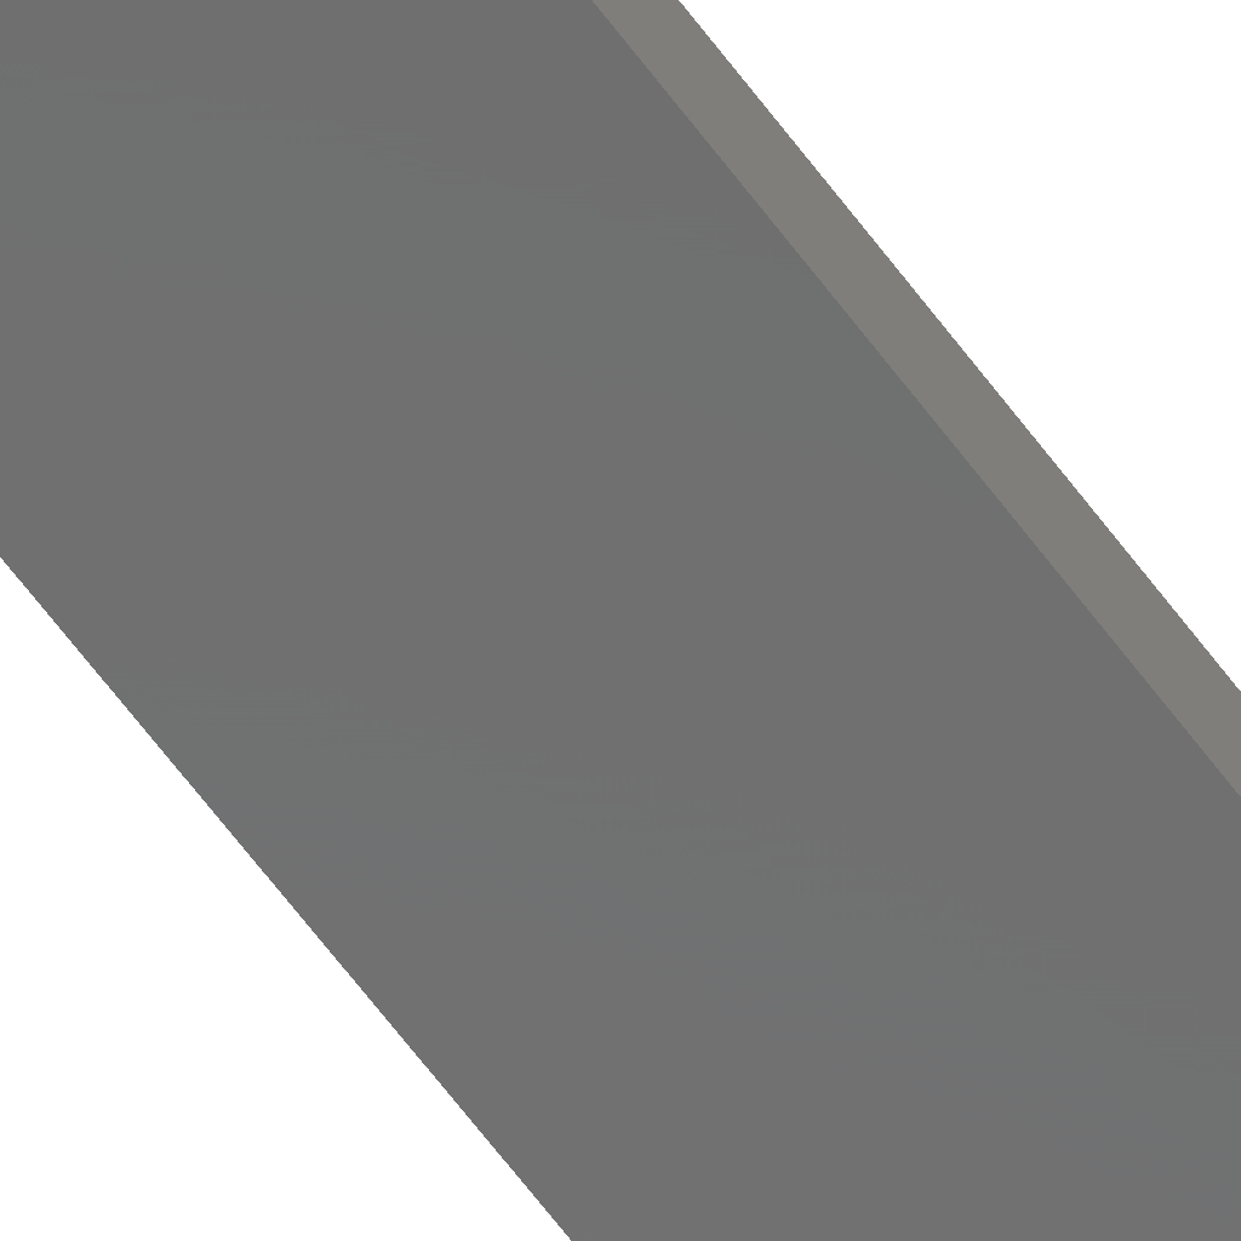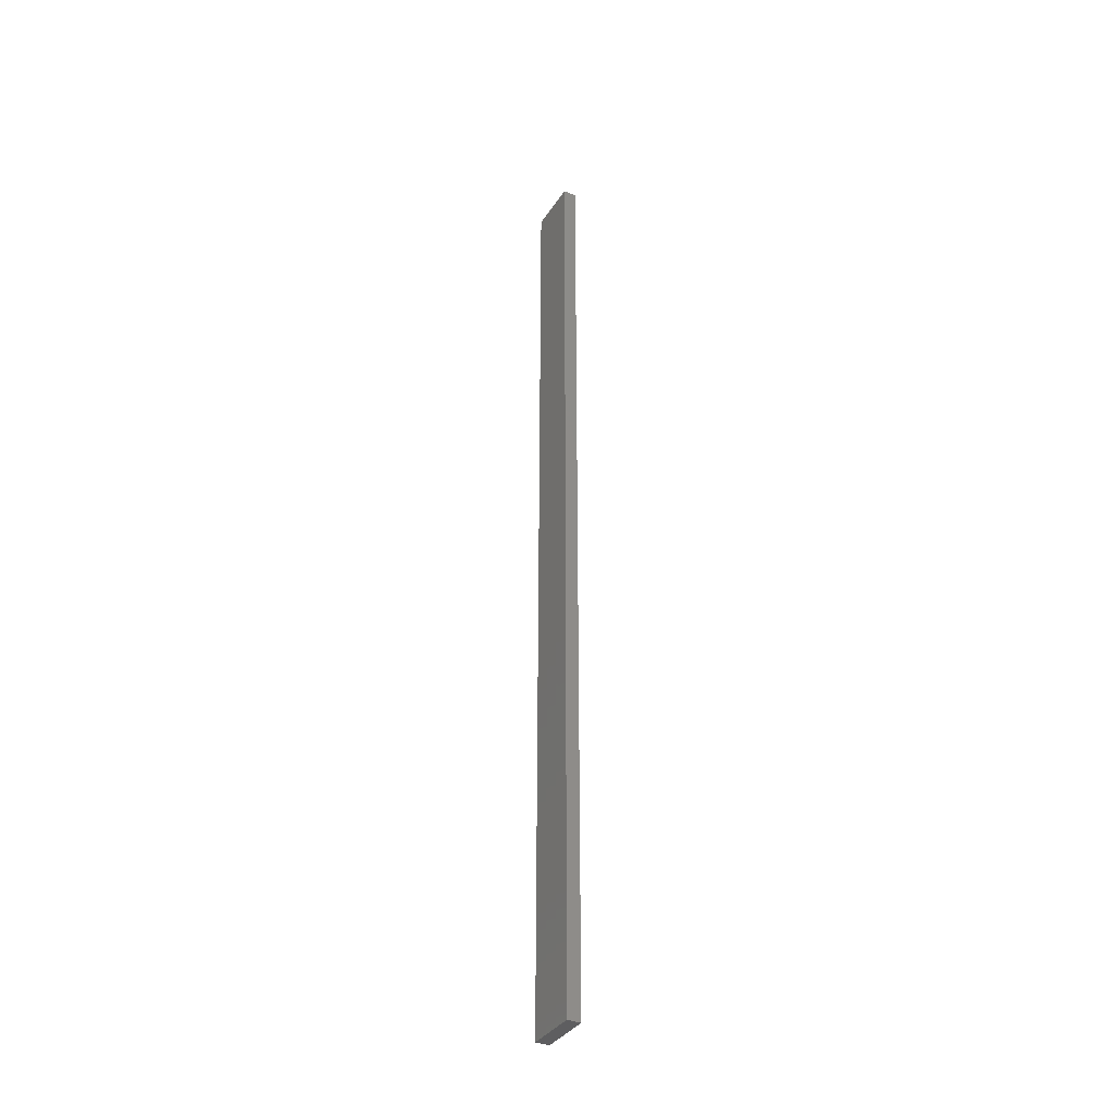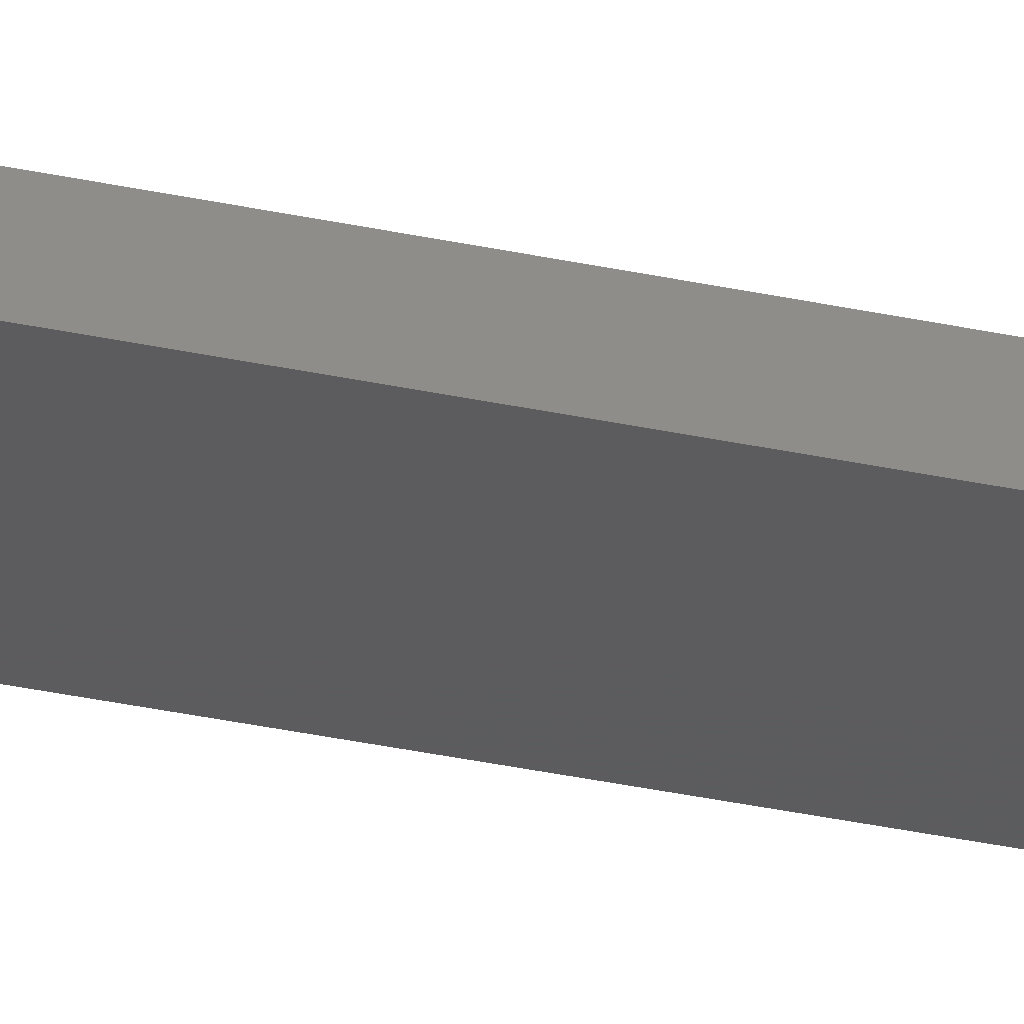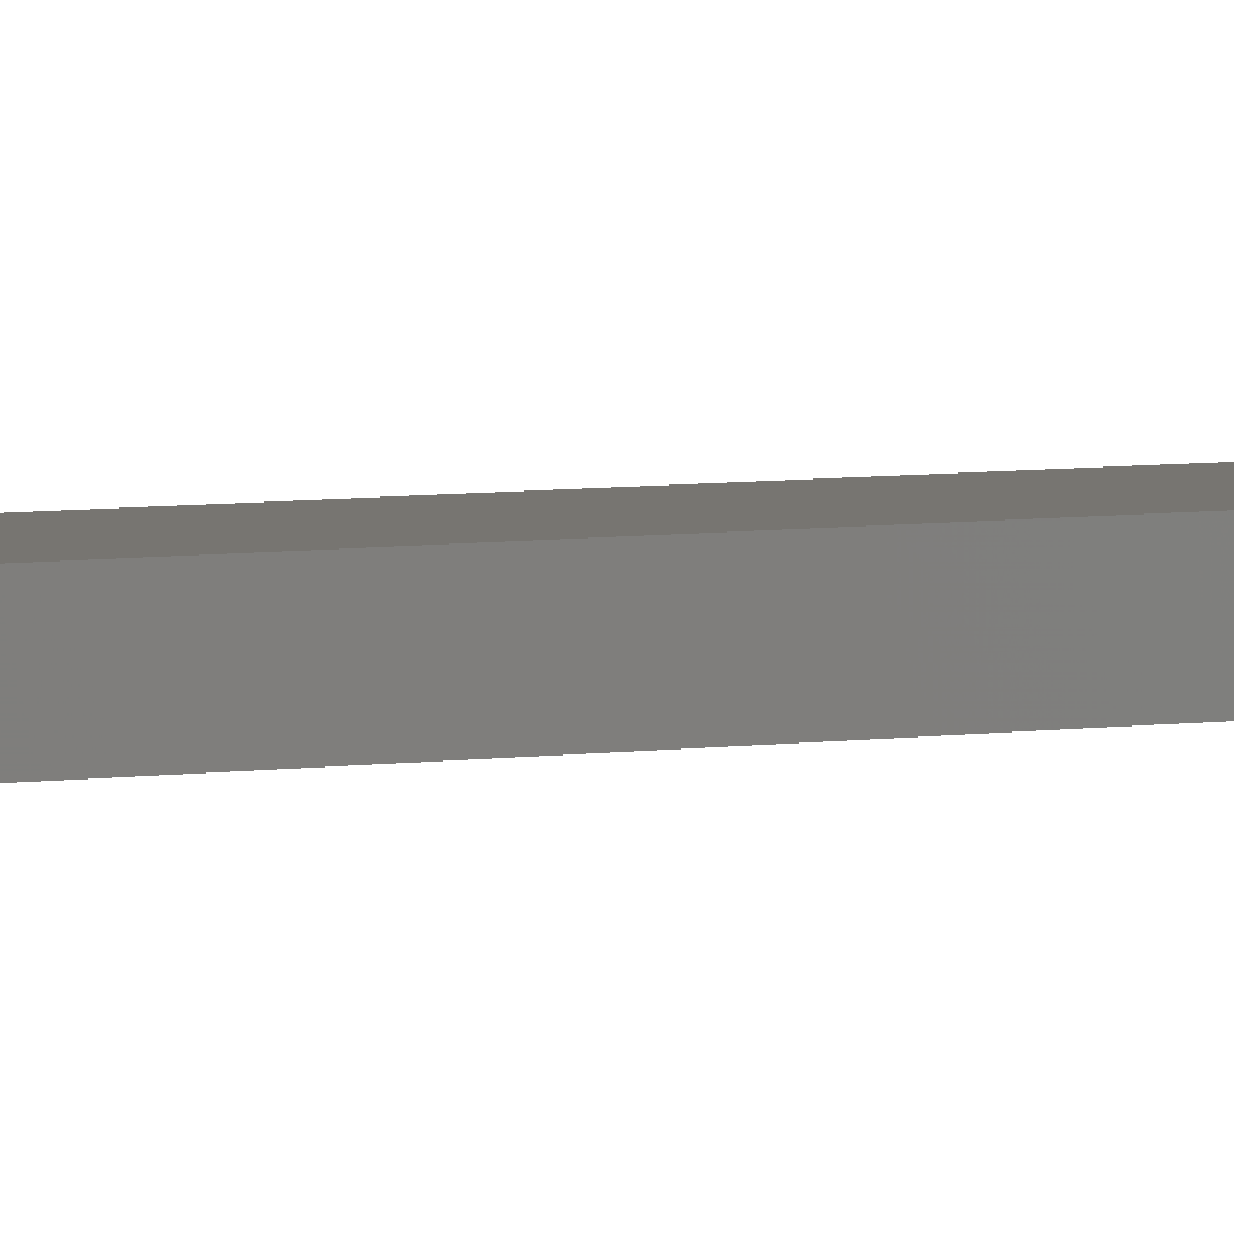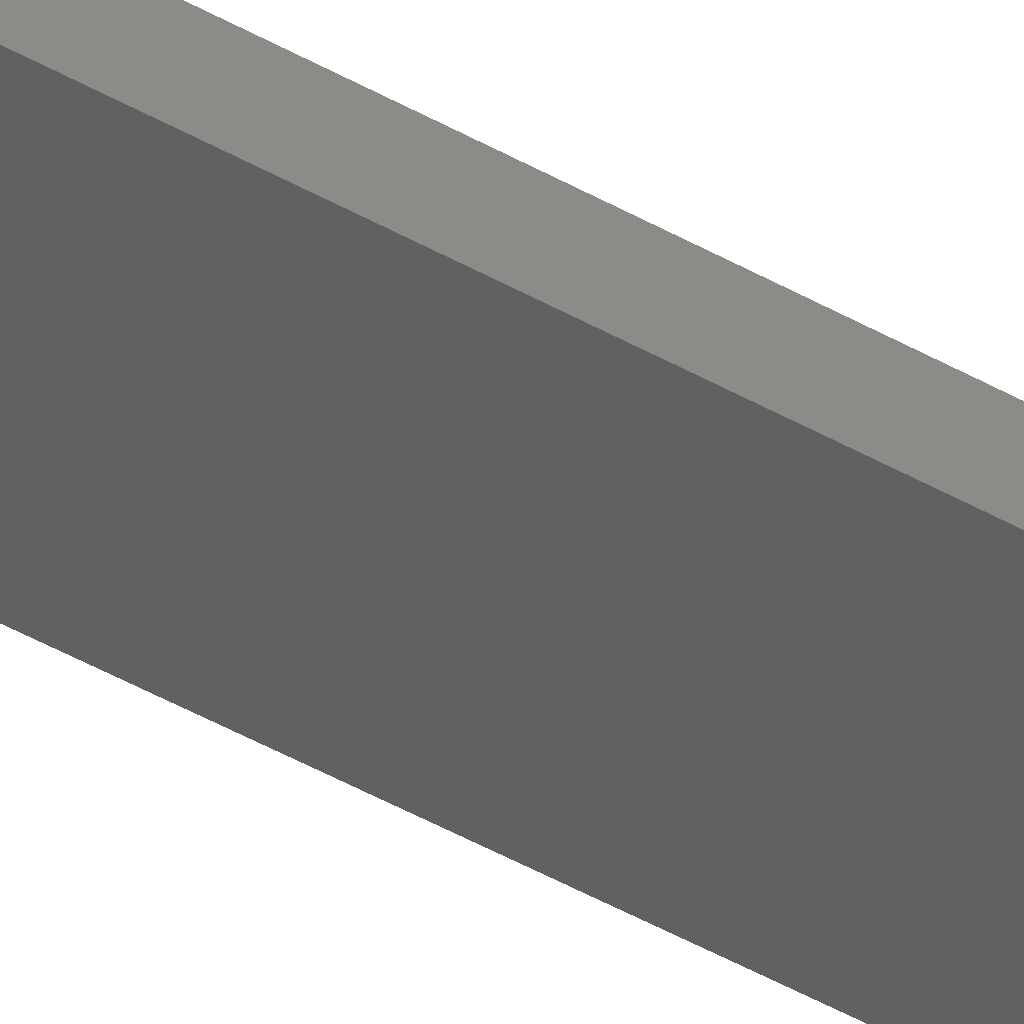
<metadata>
{"format":"stl","ext":"stl","renderer":"f3d","projection":"perspective","resolution":1024,"background":"white","views":[{"elev":-58.9,"azim":35.2,"up":"+Y"},{"elev":-36.2,"azim":60.9,"up":"+Z"},{"elev":-29.3,"azim":-108.6,"up":"+Y"},{"elev":2.6,"azim":-135.5,"up":"+Y"},{"elev":-41.9,"azim":-125.1,"up":"+Y"}]}
</metadata>
<code>
# stl→obj: 16 verts, 28 faces
v 0.4731 -4.301 172.8
v 0.4064 -4.301 172.8
v 0.4064 -4.301 169.2
v 0.4731 -4.301 169.2
v 0.5398 -4.301 172.8
v 0.5398 -4.301 169.2
v 0.6064 -4.301 172.8
v 0.6064 -4.301 169.2
v 0.6064 -4.251 172.8
v 0.6064 -4.251 169.2
v 0.4065 -4.251 169.2
v 0.4732 -4.251 172.8
v 0.4732 -4.251 169.2
v 0.4065 -4.251 172.8
v 0.5398 -4.251 172.8
v 0.5398 -4.251 169.2
f 1 2 3
f 1 3 4
f 5 4 6
f 5 1 4
f 7 6 8
f 7 5 6
f 9 7 8
f 9 8 10
f 11 12 13
f 14 12 11
f 13 15 16
f 12 15 13
f 16 9 10
f 15 9 16
f 2 14 11
f 2 11 3
f 9 15 7
f 15 5 7
f 12 1 15
f 15 1 5
f 14 2 12
f 12 2 1
f 16 10 8
f 6 16 8
f 4 13 16
f 4 16 6
f 3 11 13
f 3 13 4

</code>
